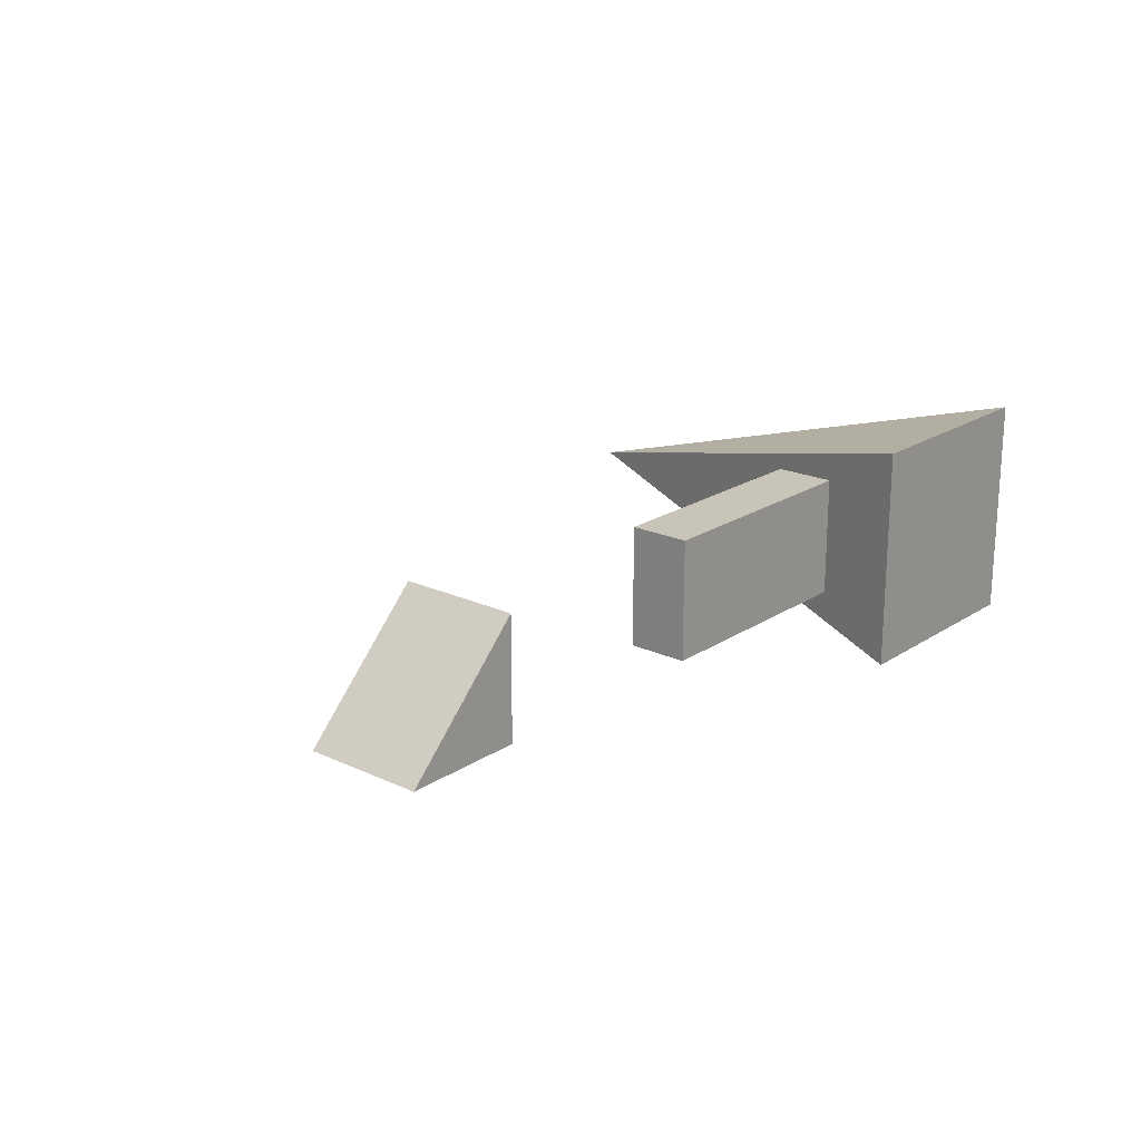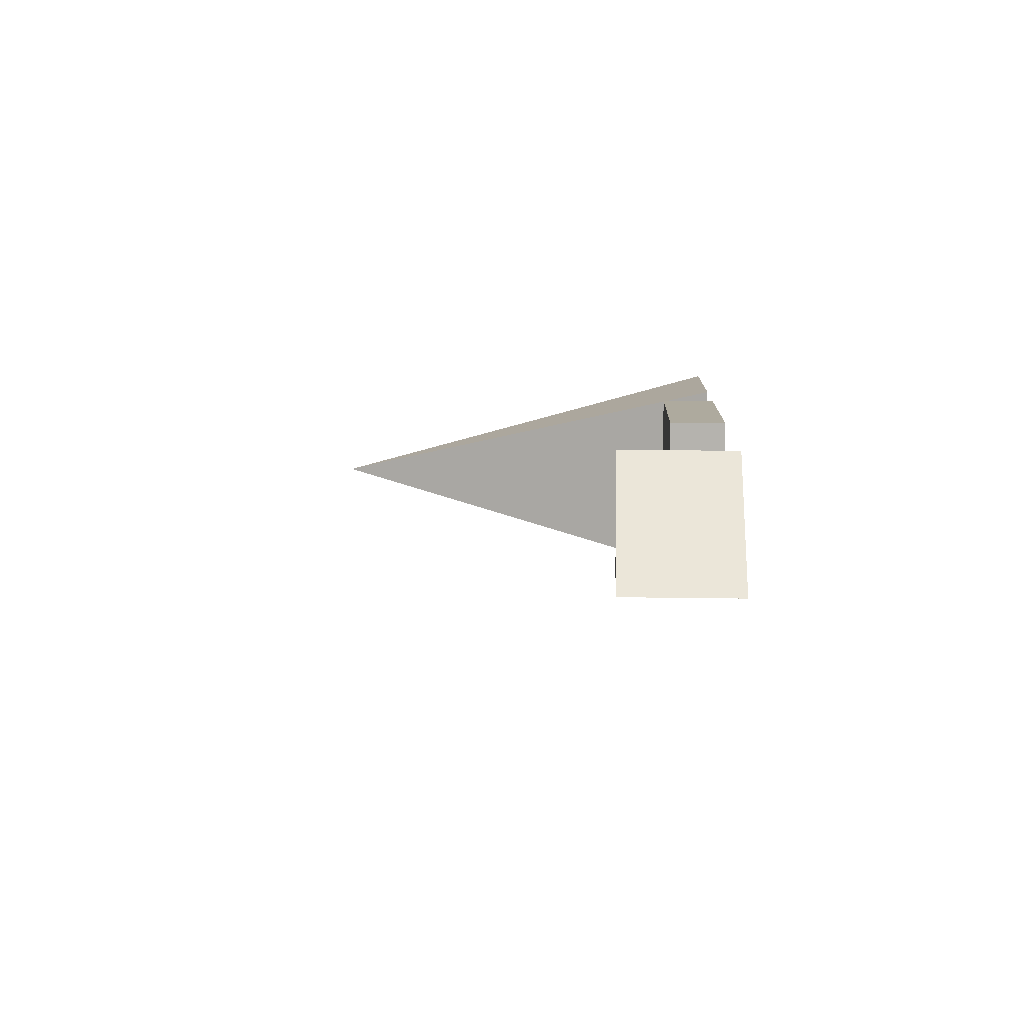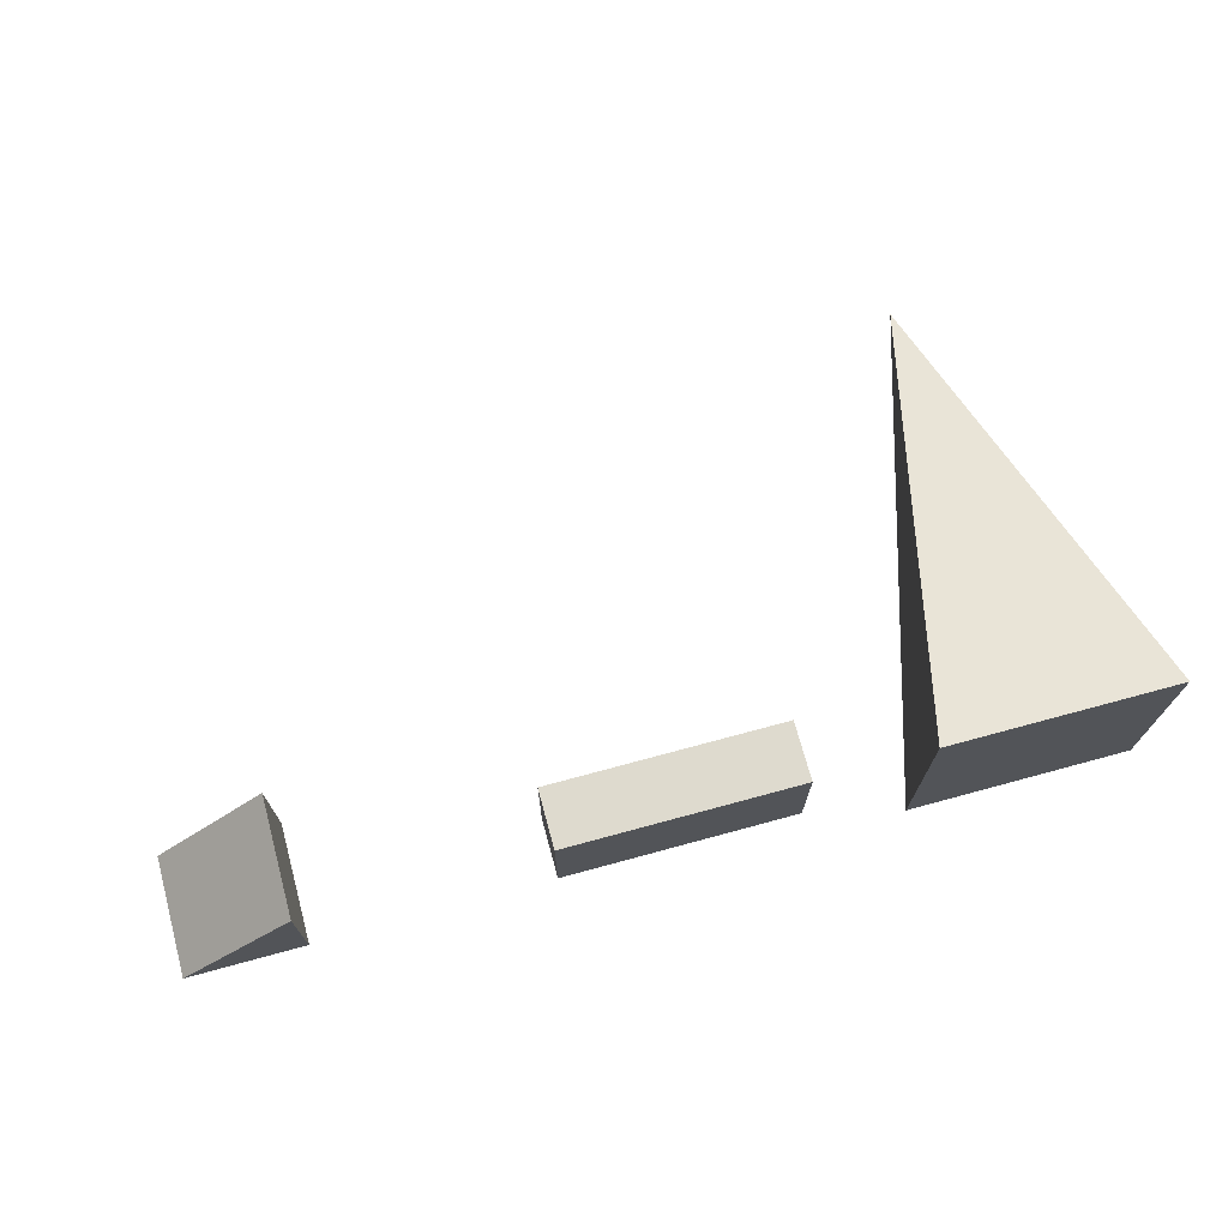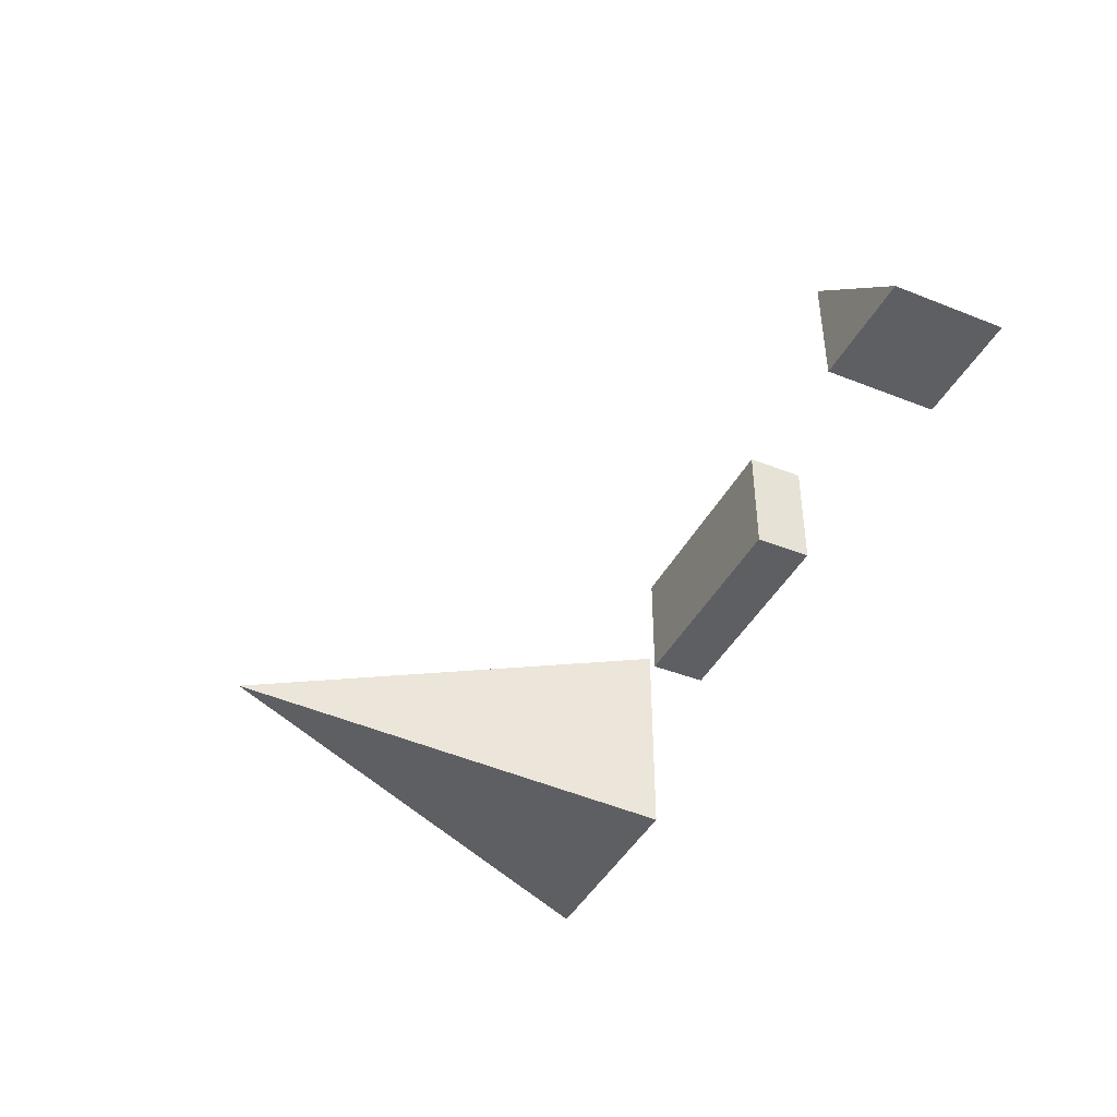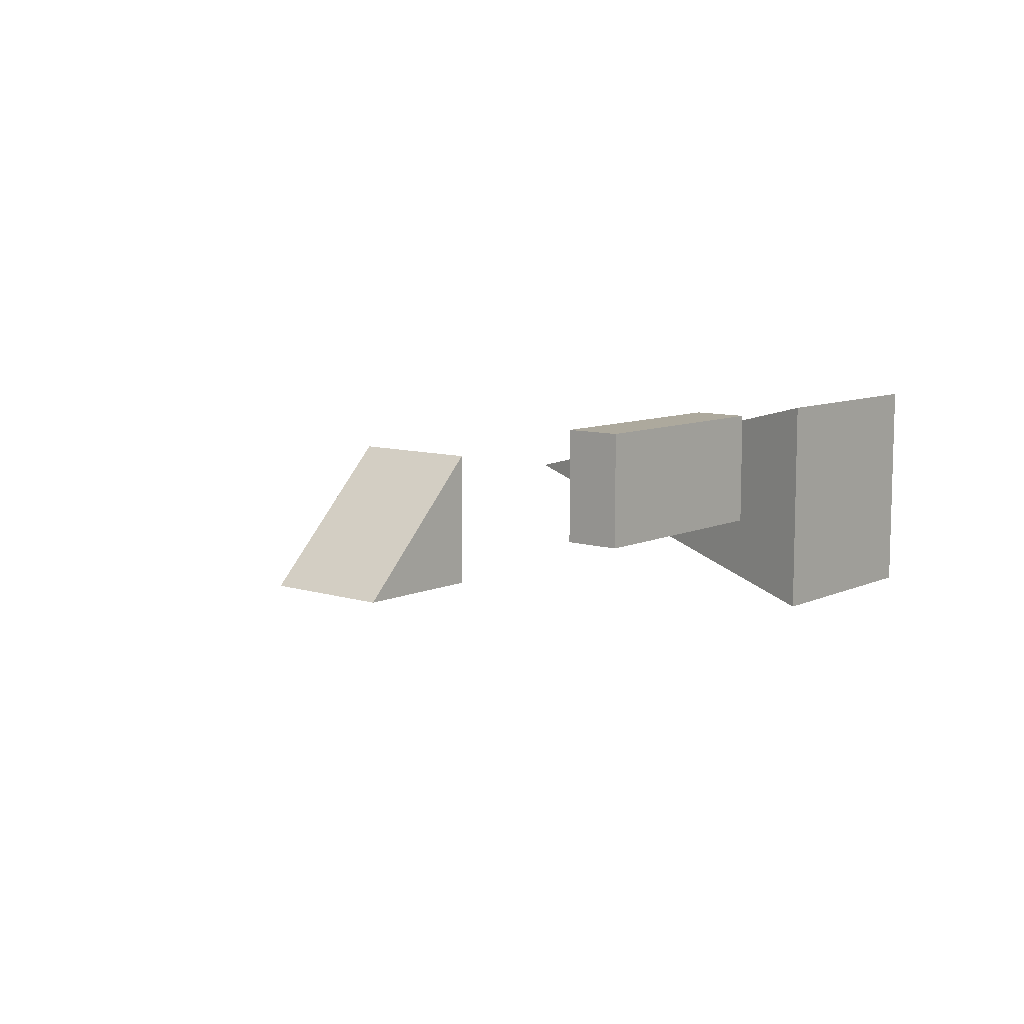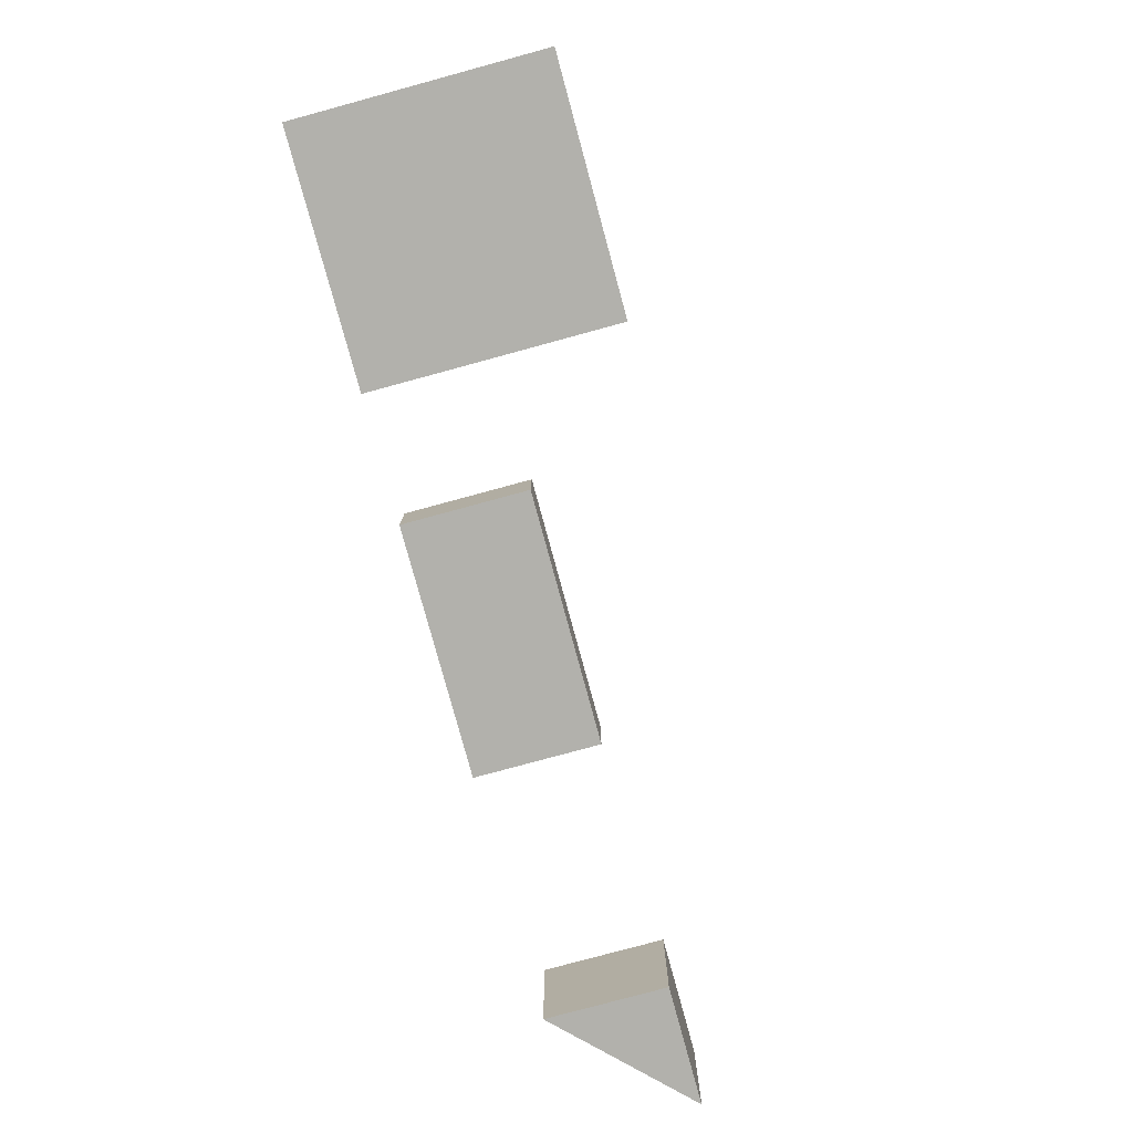
<metadata>
{"format":"obj","ext":"obj","renderer":"f3d","projection":"perspective","resolution":1024,"background":"white","views":[{"elev":20.2,"azim":130.3,"up":"+Y"},{"elev":9.2,"azim":93.0,"up":"+Y"},{"elev":71.3,"azim":164.8,"up":"+Y"},{"elev":-41.9,"azim":64.5,"up":"+Y"},{"elev":8.9,"azim":129.9,"up":"+Y"},{"elev":-78.9,"azim":-74.8,"up":"+Z"}]}
</metadata>
<code>
v 0 0 40
v -10 -10 0
v 10 -10 0
v -10 10 0
v 10 10 0
v 40 10 0
v 40 0 0
v 20 10 0
v 20 0 0
v 40 10 5
v 20 0 5
v 40 0 5
v 20 10 5
v 60 10 0
v 70 0 0
v 60 0 0
v 60 10 10
v 70 0 10
v 60 0 10
v -10 10 0
v 10 -10 0
v -10 -10 0
v 0 0 40
v 10 10 0
f 1 2 3
f 4 3 2
f 1 4 2
f 1 3 5
f 1 5 4
f 5 3 4
f 6 7 8
f 7 9 8
f 10 11 12
f 10 13 11
f 12 9 7
f 12 11 9
f 10 7 6
f 10 12 7
f 6 8 13
f 10 6 13
f 8 9 11
f 13 8 11
f 14 15 16
f 17 18 19
f 18 16 15
f 18 19 16
f 19 14 16
f 17 14 19
f 17 18 15
f 17 15 14
f 20 21 22
f 23 20 22
f 23 21 24
f 23 24 20

</code>
